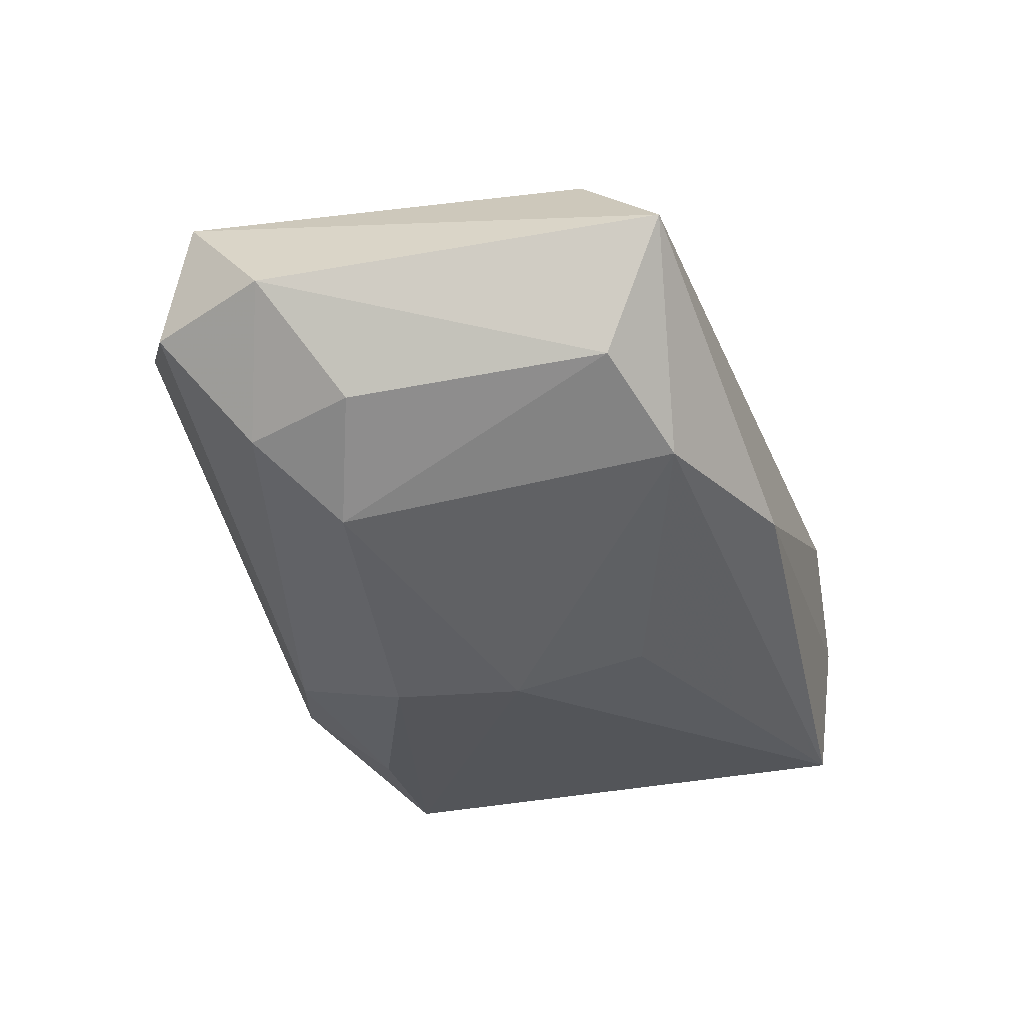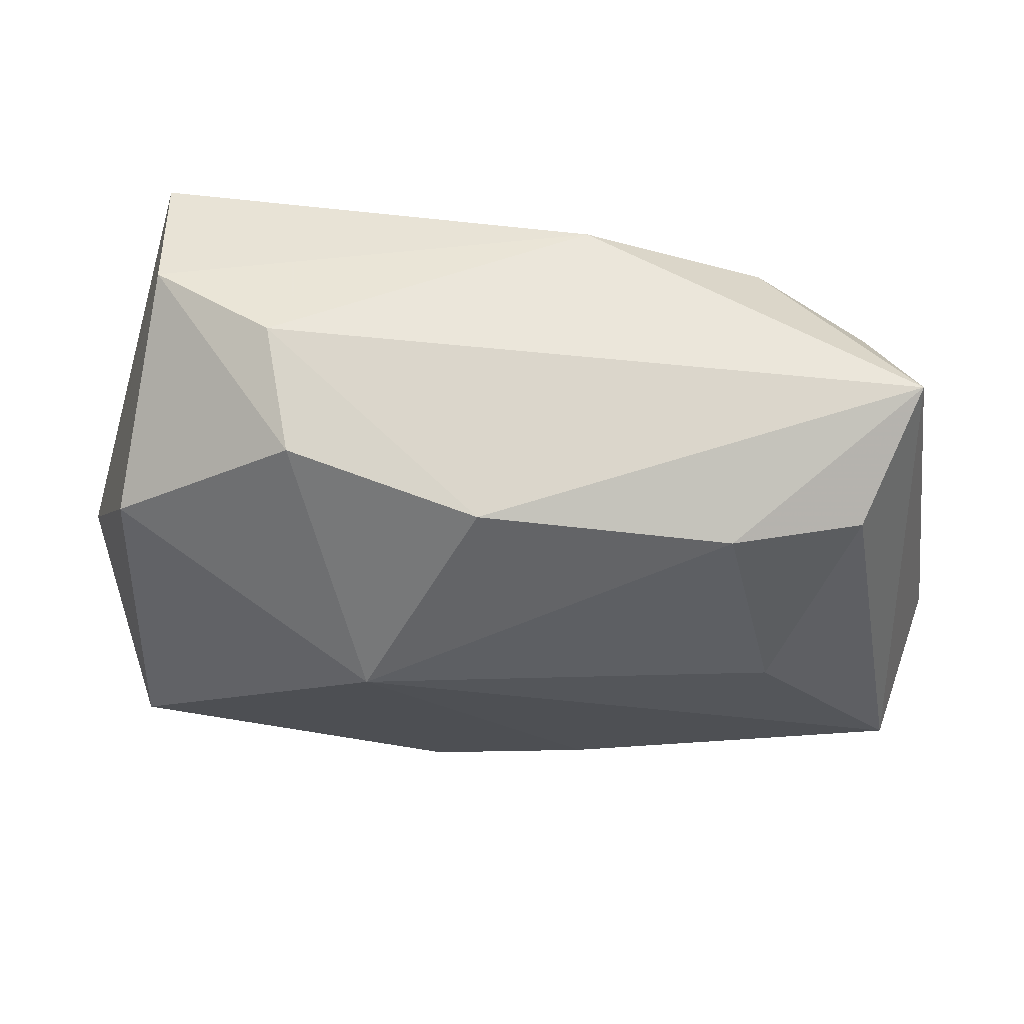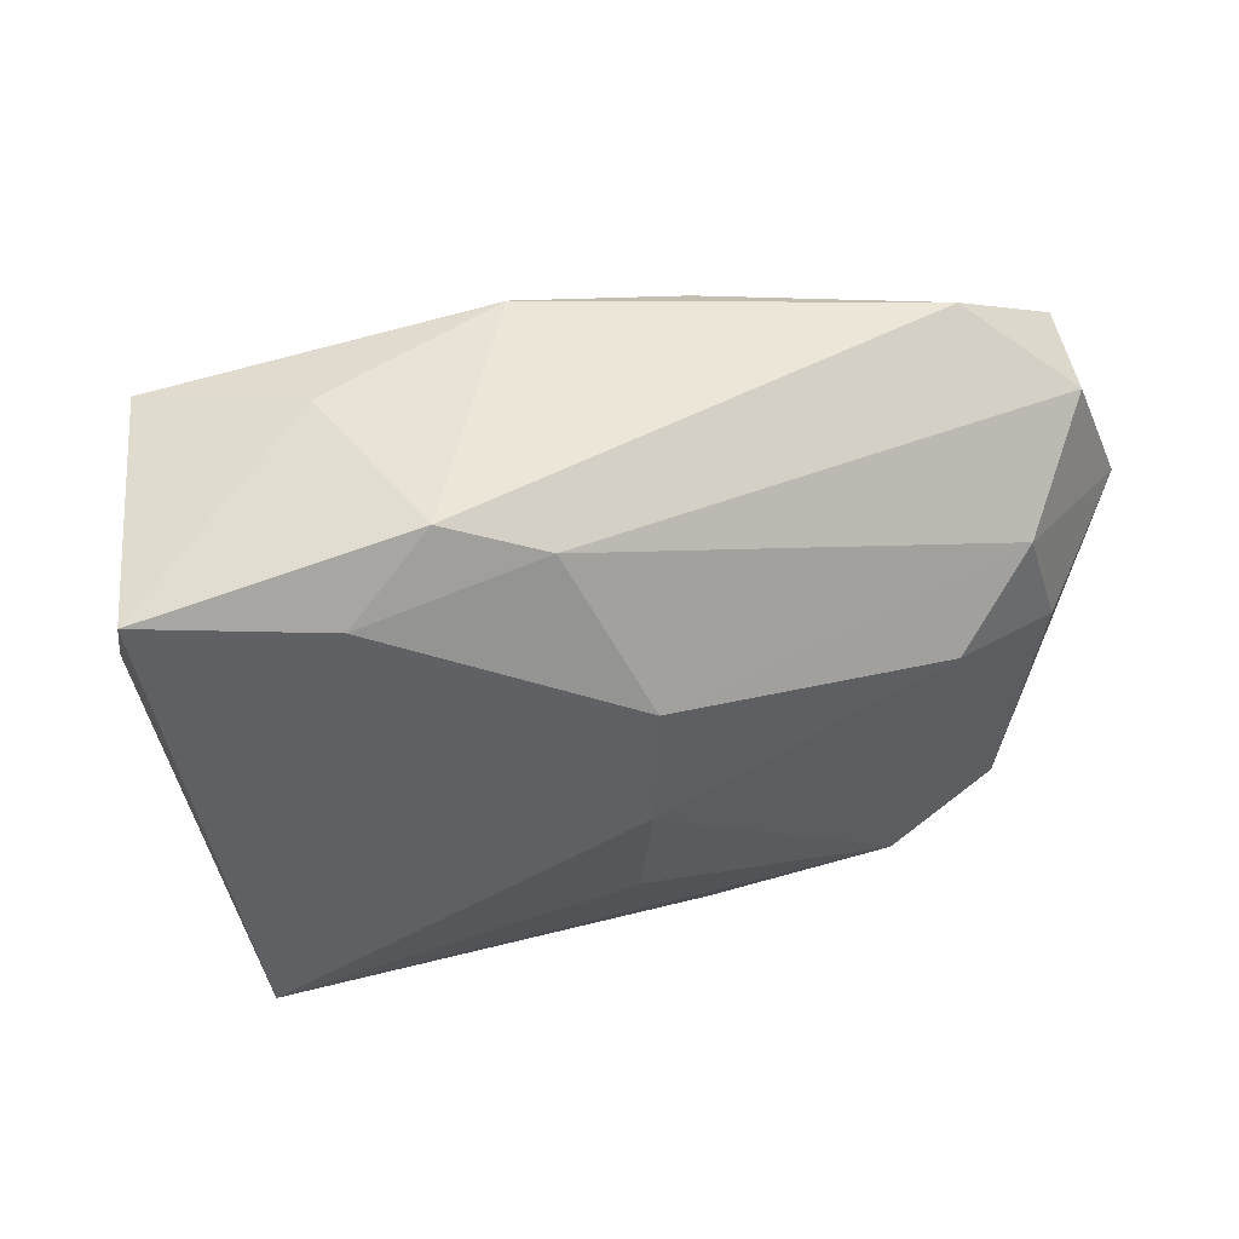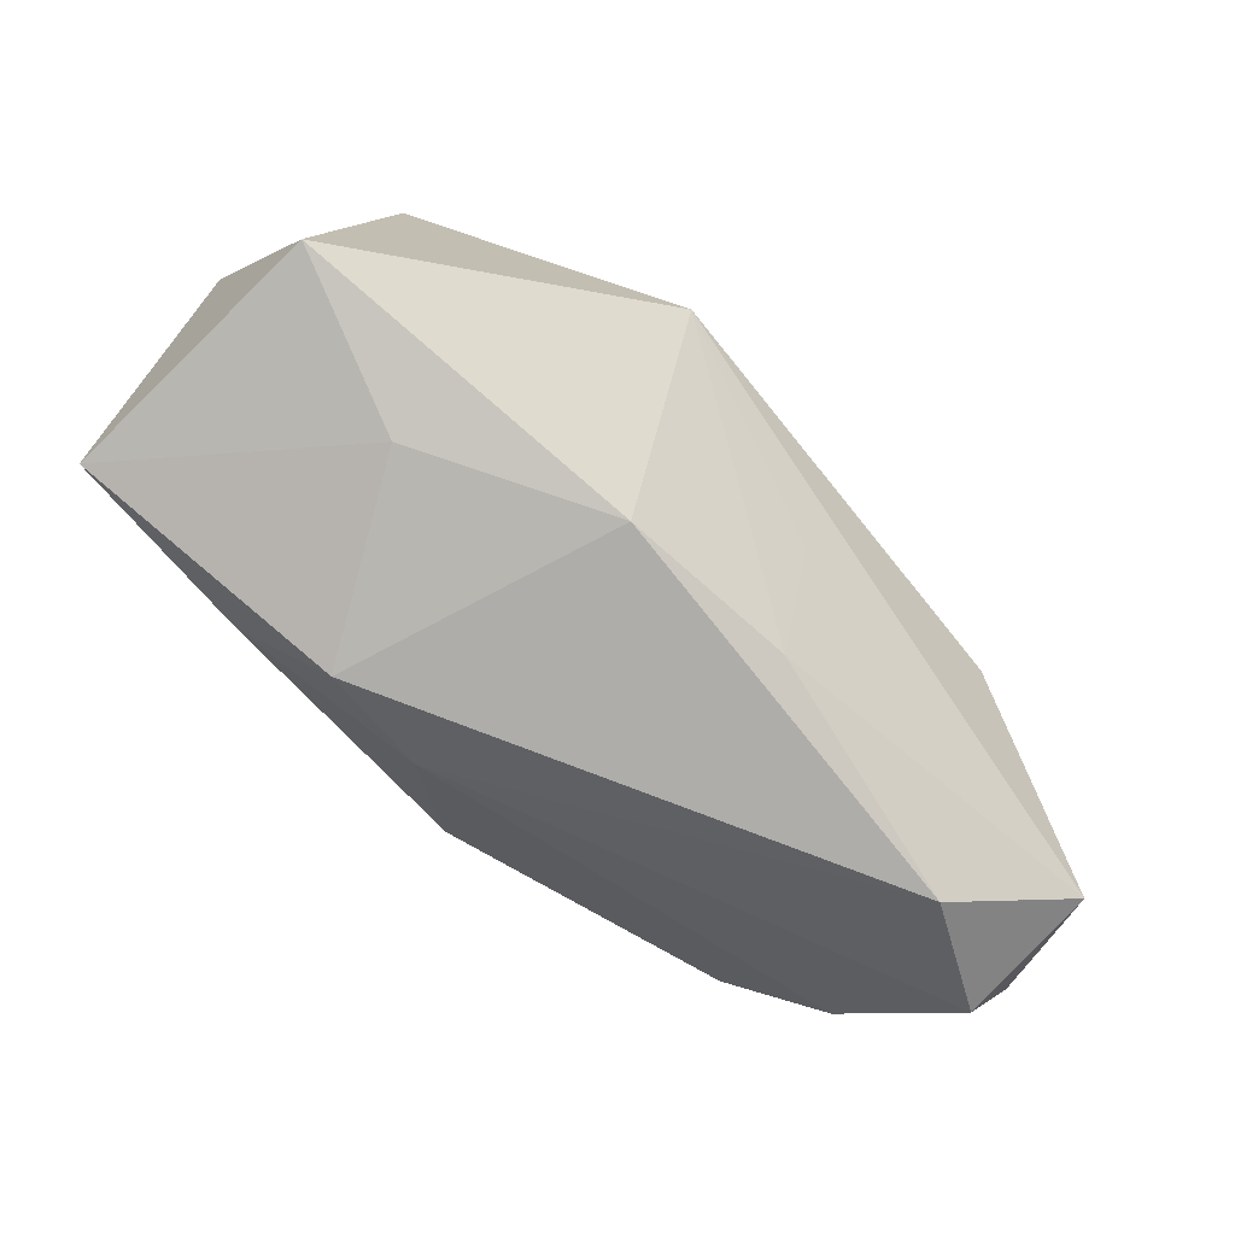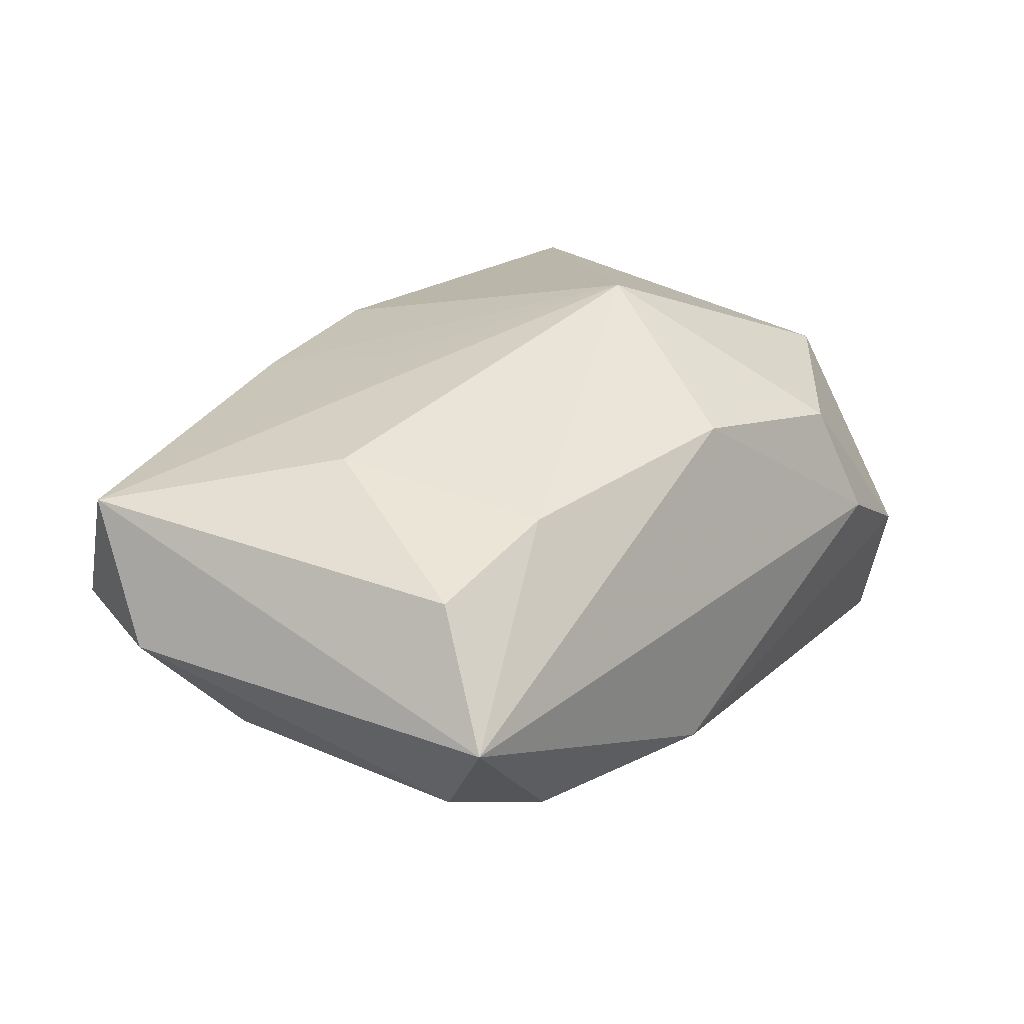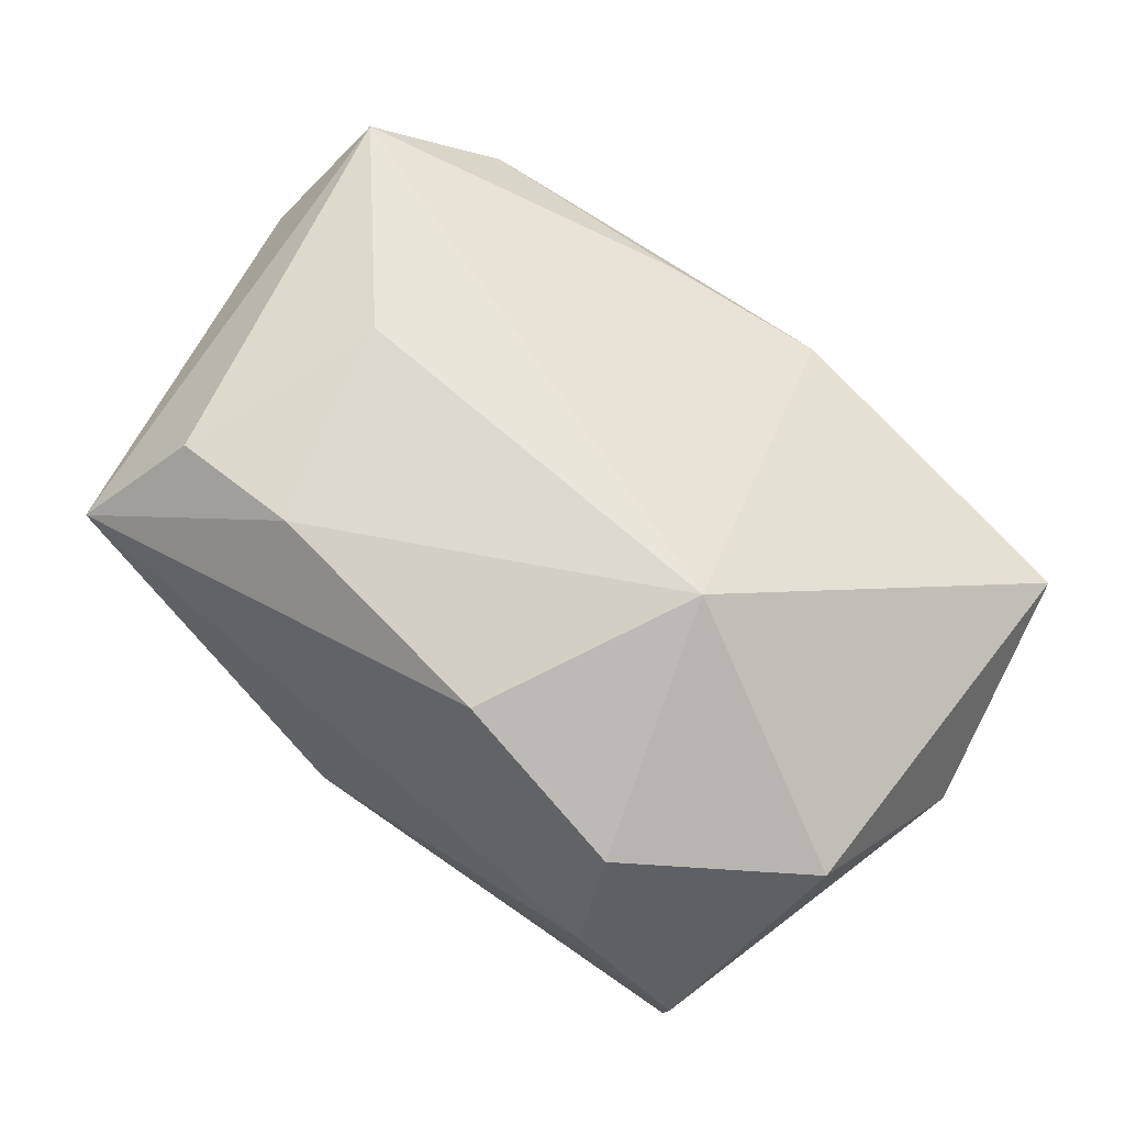
<metadata>
{"format":"obj","ext":"obj","renderer":"f3d","projection":"perspective","resolution":1024,"background":"white","views":[{"elev":-24.1,"azim":106.6,"up":"+Z"},{"elev":48.8,"azim":-5.9,"up":"+Y"},{"elev":-43.0,"azim":0.7,"up":"+Z"},{"elev":-79.9,"azim":-50.5,"up":"+Y"},{"elev":41.2,"azim":127.6,"up":"+Z"},{"elev":70.3,"azim":-144.8,"up":"+Z"}]}
</metadata>
<code>
v 0.03252 0.01594 0.01924
v 0.02008 0.01691 0.02103
v -0.02935 0.02719 -0.02077
v 0.03958 -0.02098 0.0168
v -0.002388 -0.02482 -0.01574
v -0.03579 0.01276 0.007419
v -0.01942 0.02397 0.01194
v -0.00677 -0.02924 0.009065
v -0.03766 -0.02428 0.003292
v 0.04051 -0.02314 0.004475
v 0.005518 -0.01367 0.01701
v 0.03925 -0.004635 -0.003494
v 0.03018 -0.02896 0.00862
v 0.04481 -0.01171 0.006774
v 0.02704 0.02296 -0.007266
v -0.00292 0.02097 0.01902
v 0.0038 0.01415 -0.01794
v 0.01018 0.02926 -0.008109
v 0.03892 0.02478 0.01084
v 0.03034 -0.008011 -0.01168
v -0.03038 0.02854 -0.007499
v -0.02219 -0.02743 -0.0008204
v -0.02038 0.02926 0.001571
v 0.004881 0.001493 -0.02077
v -0.01851 -0.02086 -0.0202
v -0.01392 0.001622 0.02173
v -0.04059 -0.003464 -0.006326
v 0.02473 -0.002505 0.02149
v 0.005404 -0.01113 -0.02038
v 0.03627 -0.01499 -0.005211
v -0.03574 -0.02217 -0.02077
v 0.0366 0.01916 -0.001225
v -0.01176 -0.02784 -0.01554
v 0.008351 -0.02769 0.01139
f 27 31 9
f 19 4 14
f 5 25 29
f 29 31 24
f 29 25 31
f 12 14 30
f 5 29 30
f 26 9 8
f 1 4 19
f 19 2 1
f 16 2 19
f 26 2 16
f 21 18 3
f 24 31 3
f 3 31 27
f 27 21 3
f 15 18 19
f 15 3 18
f 6 21 27
f 27 9 6
f 6 9 26
f 10 30 14
f 10 4 13
f 10 14 4
f 13 5 10
f 5 30 10
f 20 29 24
f 20 30 29
f 12 30 20
f 24 15 20
f 26 8 34
f 13 4 34
f 34 8 13
f 22 9 31
f 22 8 9
f 4 1 28
f 28 1 2
f 26 4 28
f 28 2 26
f 32 15 19
f 19 14 32
f 32 14 12
f 12 20 32
f 32 20 15
f 24 3 17
f 17 15 24
f 3 15 17
f 21 6 7
f 26 16 7
f 7 6 26
f 11 4 26
f 26 34 11
f 11 34 4
f 33 22 31
f 31 25 33
f 33 25 5
f 8 22 33
f 33 5 13
f 13 8 33
f 21 7 23
f 23 18 21
f 19 18 23
f 23 16 19
f 23 7 16

</code>
